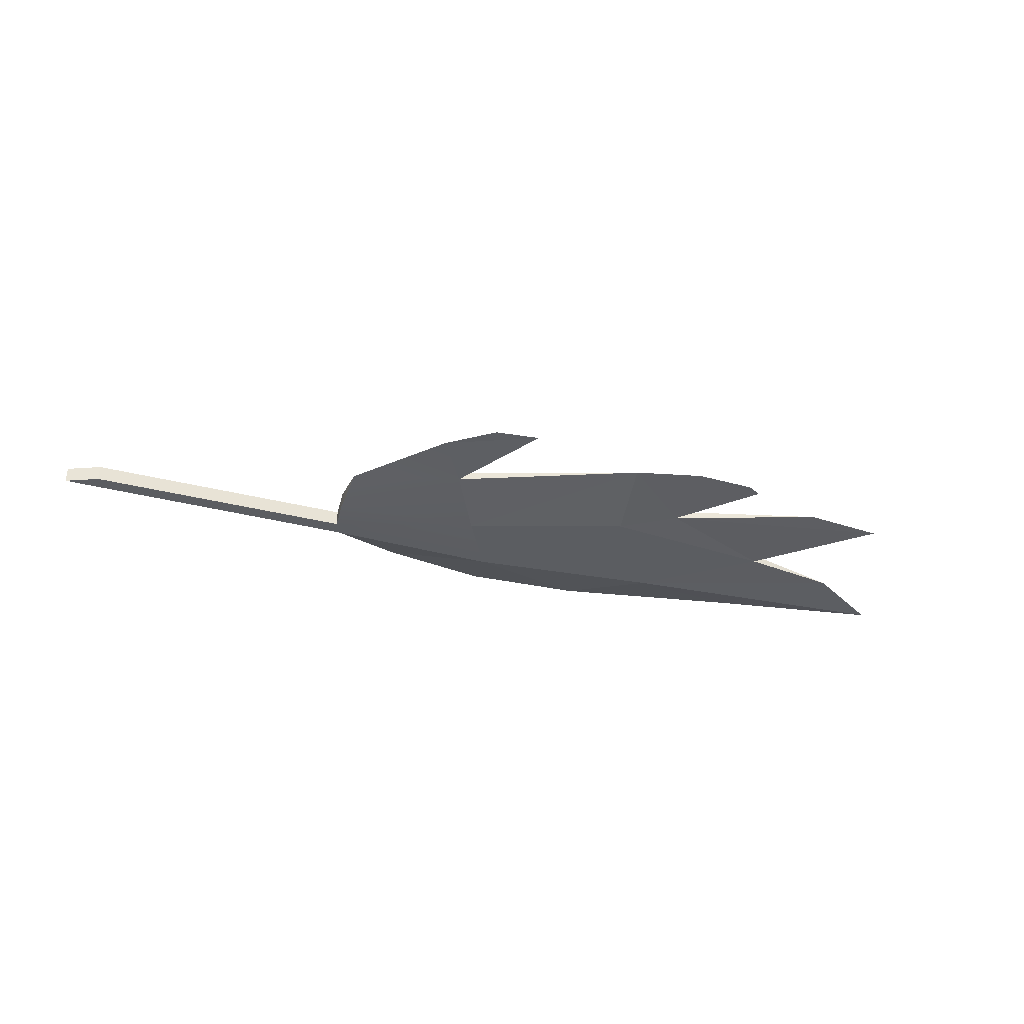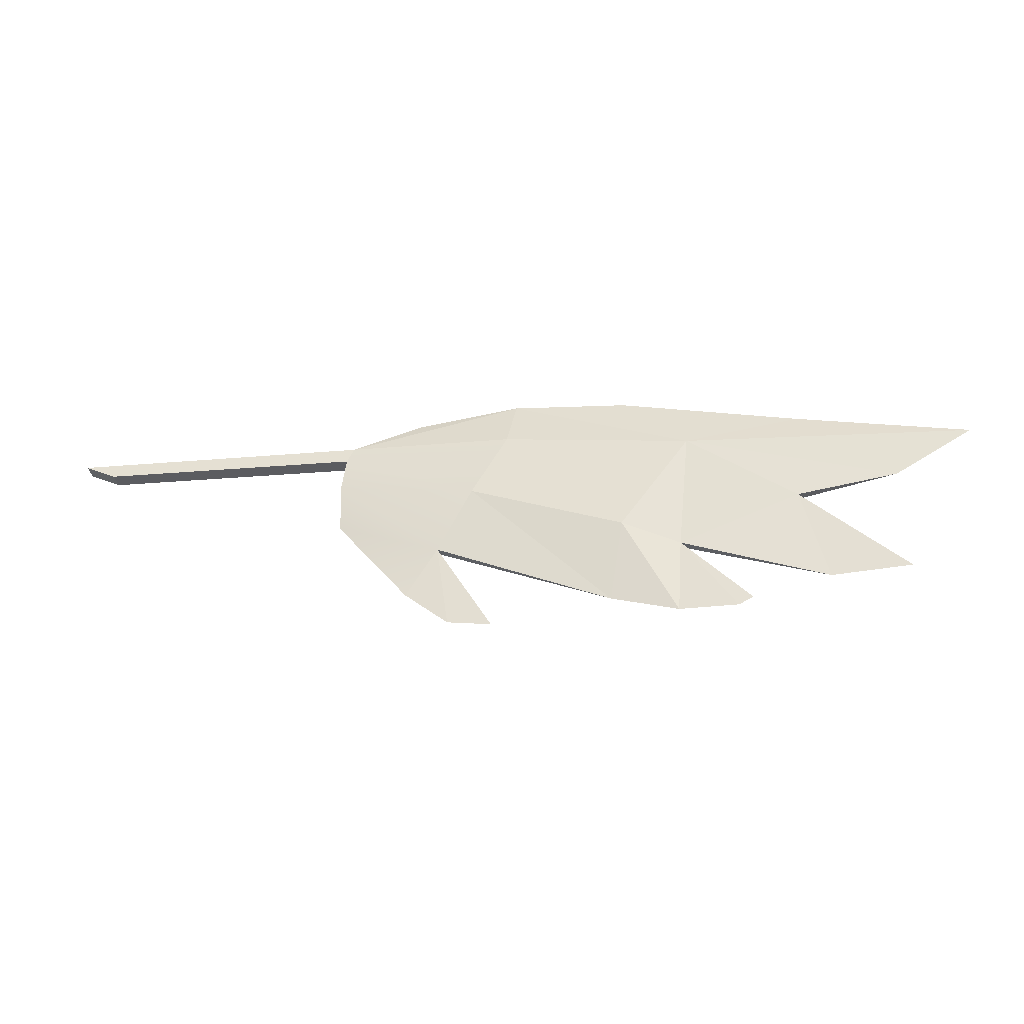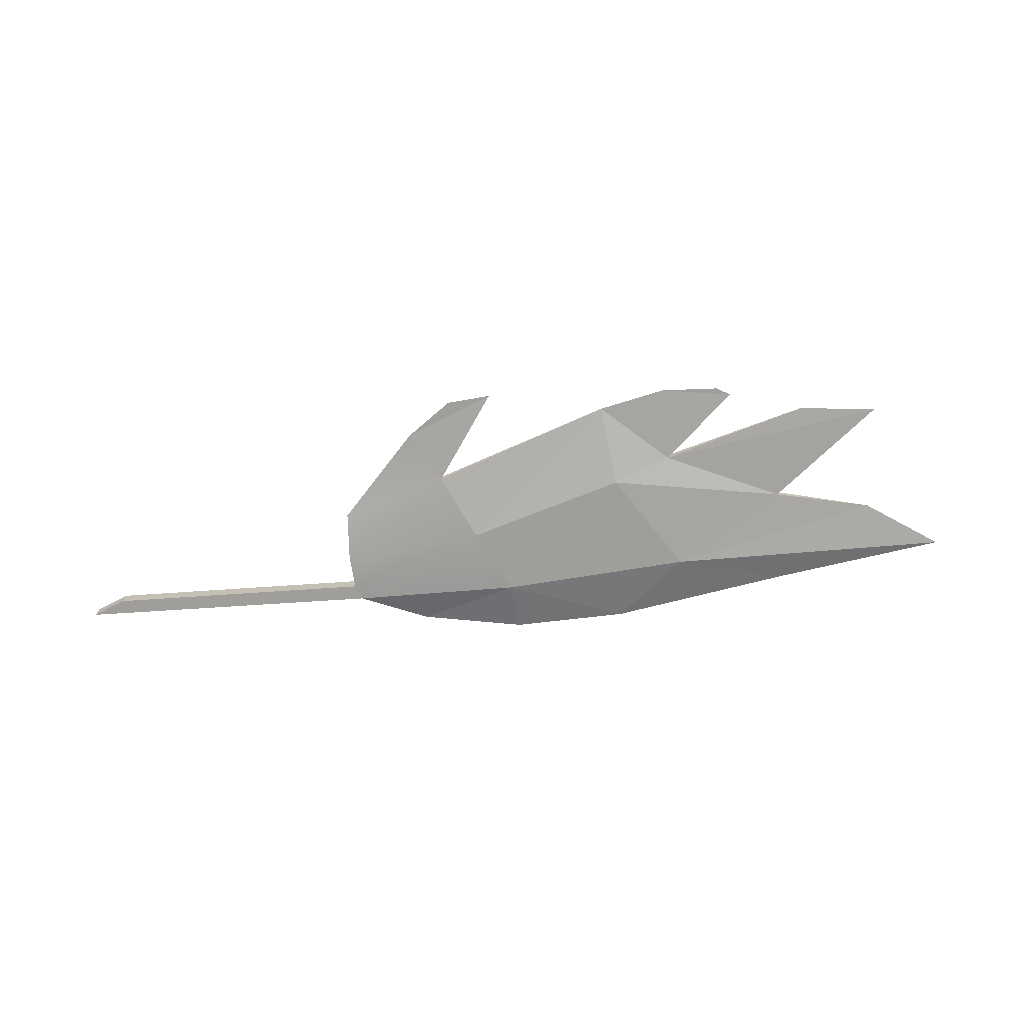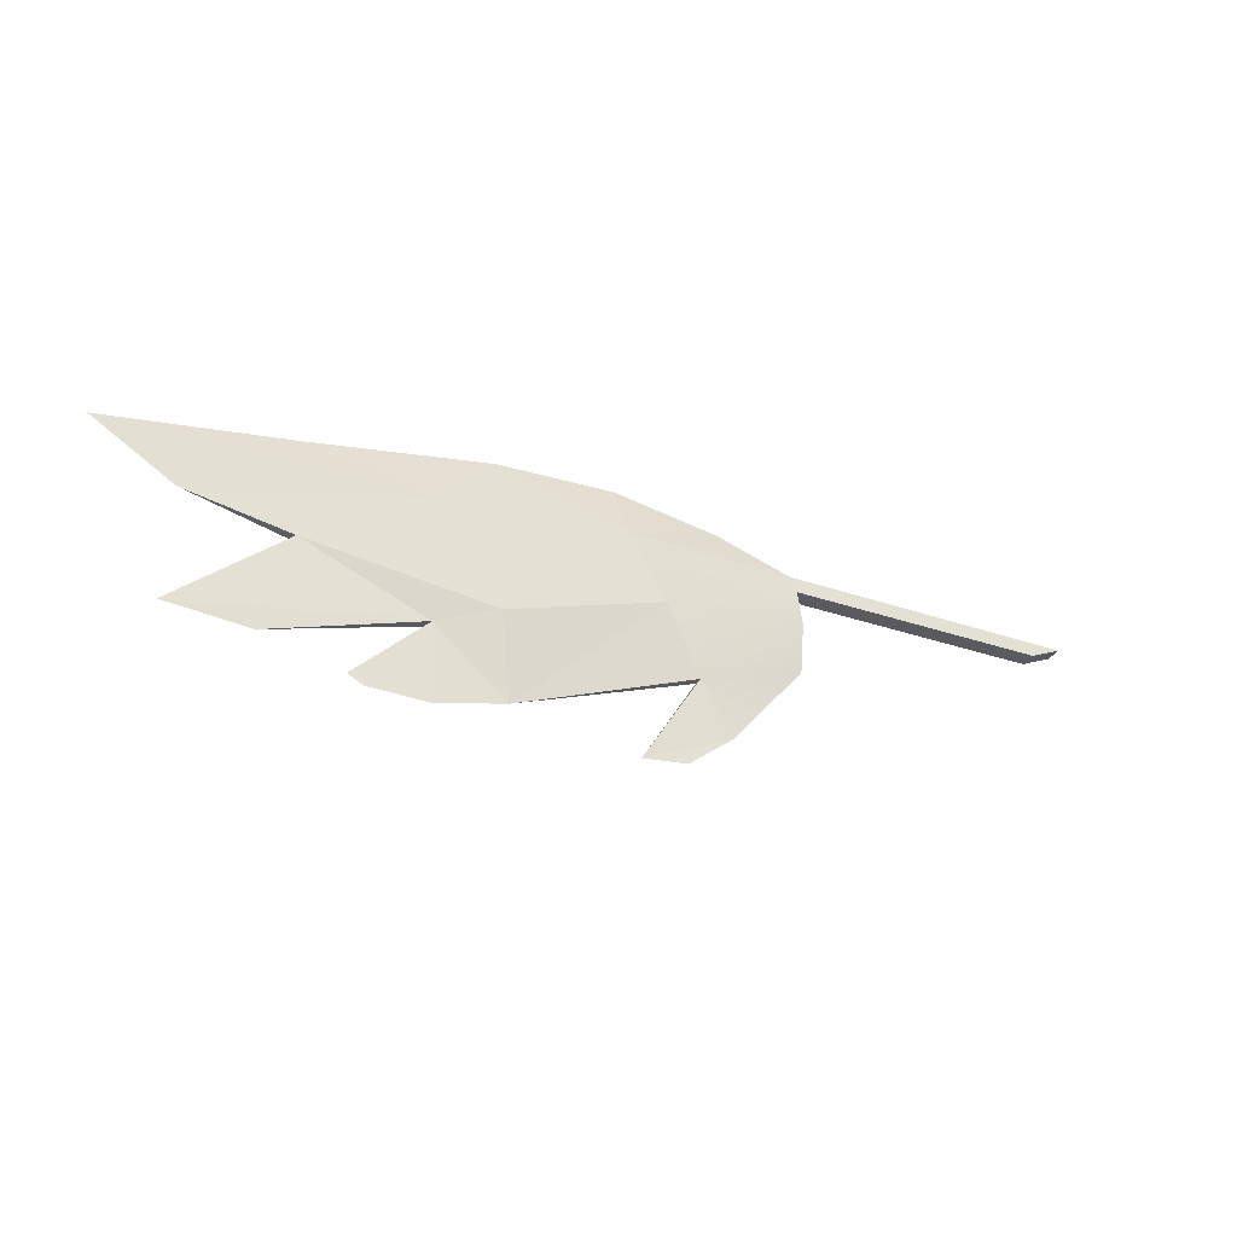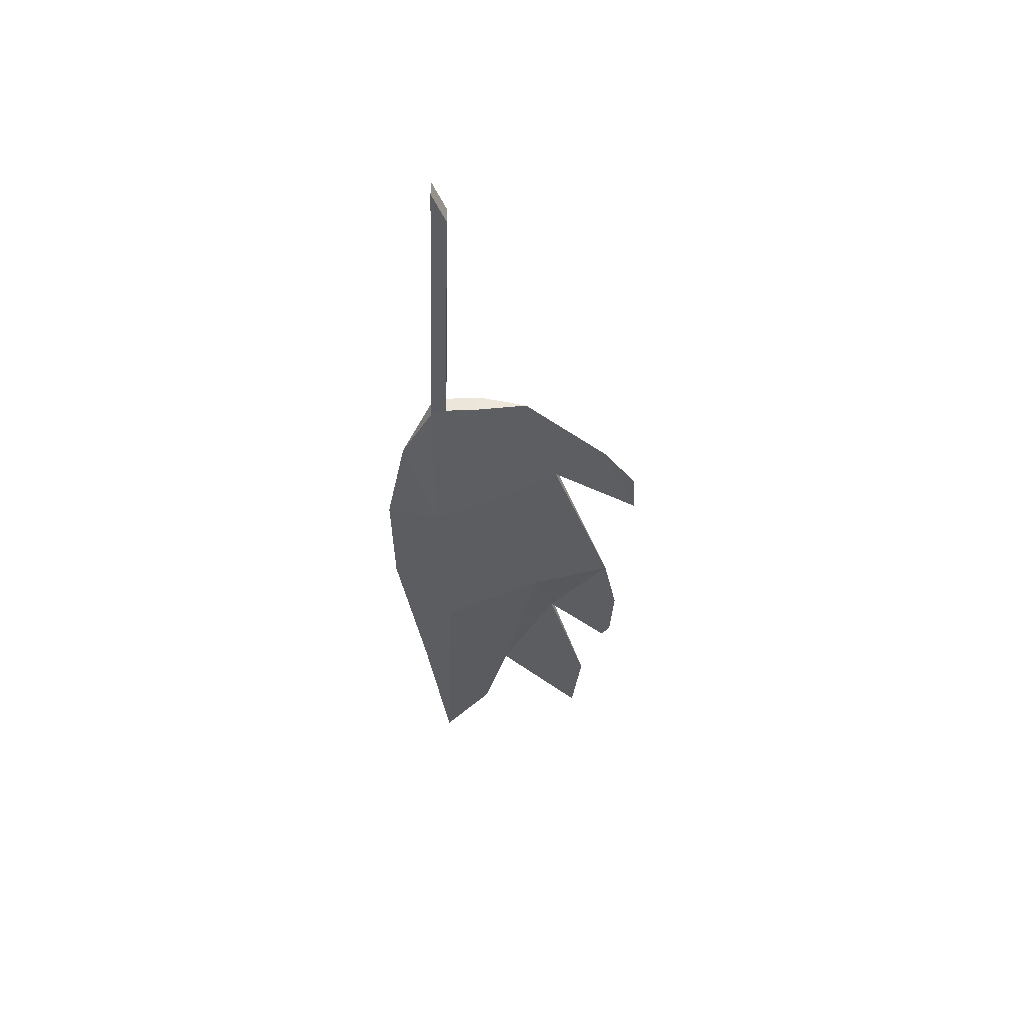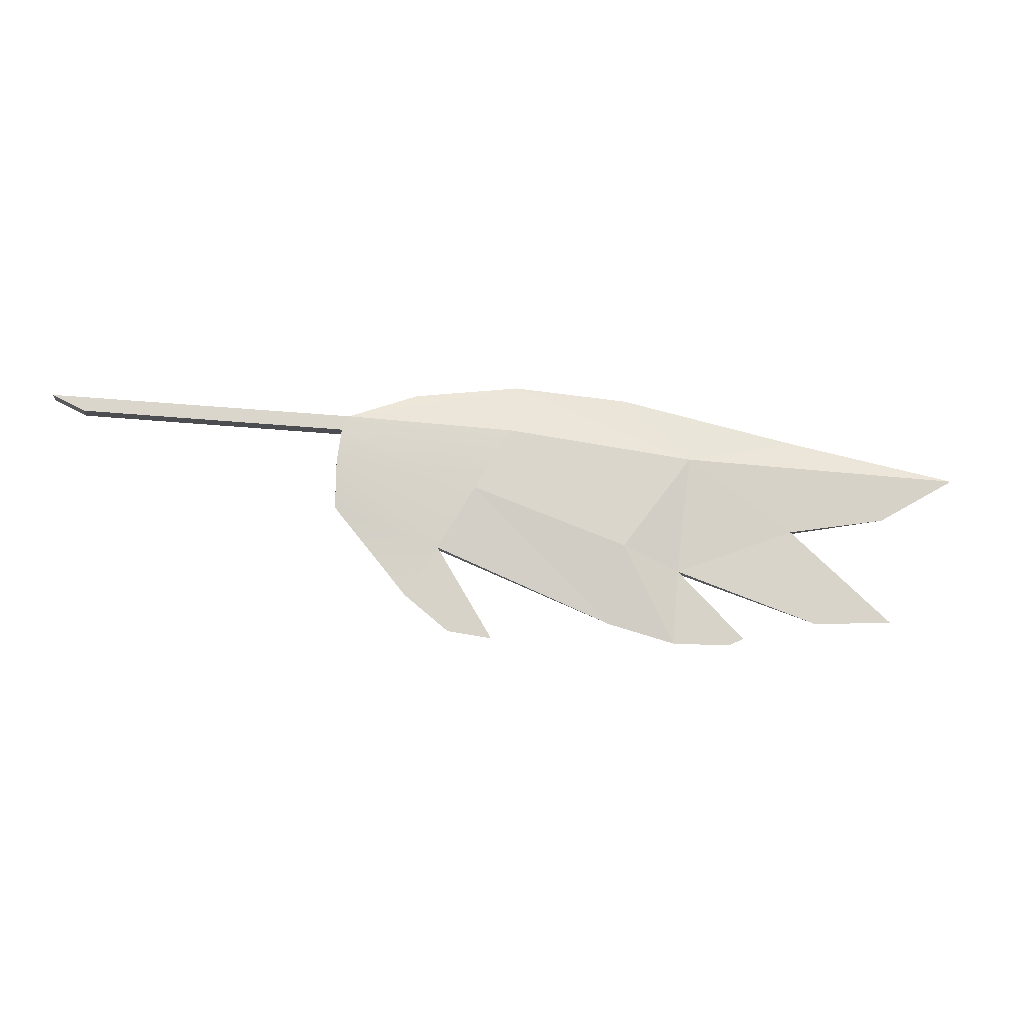
<metadata>
{"format":"obj","ext":"obj","renderer":"f3d","projection":"perspective","resolution":1024,"background":"white","views":[{"elev":-35.7,"azim":-21.0,"up":"+Z"},{"elev":-35.0,"azim":9.4,"up":"+Y"},{"elev":-70.8,"azim":1.5,"up":"+Z"},{"elev":-34.9,"azim":152.8,"up":"+Y"},{"elev":-36.8,"azim":-94.3,"up":"+Z"},{"elev":-15.7,"azim":-6.2,"up":"+Y"}]}
</metadata>
<code>
v  -0.254 29.63 0.038
v  -0.252 29.86 0
v  0.254 29.43 0.018
v  0.096 29.2 0.038
v  0.254 29.43 0.059
v  -0.252 29.86 0.077
v  -1.491 30.07 0
v  -1.491 30.07 0.038
v  -1.645 30.15 0.038
v  -1.645 30.15 0
v  0.609 30.04 -0.031
v  -0.196 30.09 0
v  0.143 30.22 0.038
v  0.648 30.29 0.038
v  -0.196 30.09 0.038
v  -0.196 30.09 0.077
v  0.609 30.04 0.108
v  1.201 30.23 0.038
v  1.515 29.91 -0.031
v  1.515 29.91 0.108
v  -0.23 30.02 0
v  0.431 29.73 -0.031
v  0.431 29.73 0.108
v  -0.23 30.02 0.077
v  -0.252 29.86 0.038
v  0.307 29.02 0.038
v  0.521 28.99 0.038
v  0.254 29.43 0.038
v  1.175 29.46 -0.031
v  1.103 29.07 0.038
v  1.175 29.46 0.108
v  -0.23 30.02 0.038
v  1.451 29.34 0.018
v  1.424 28.98 0.038
v  1.451 29.34 0.059
v  1.776 29.02 0.038
v  1.705 28.98 0.038
v  1.451 29.34 0.038
v  2.032 29.56 0.059
v  2.032 29.56 0.018
v  2.032 29.56 0.038
v  2.528 29.11 0.038
v  2.147 29.1 0.038
v  2.064 30.04 0.038
v  2.893 29.86 0.038
v  2.515 29.64 0.038
v  -1.645 30.15 0.077
v  -1.491 30.07 0.077
o Box003
g Box003
f 1 2 3
f 3 4 1
f 1 4 5
f 5 6 1
f 4 4 1
f 1 1 4
f 7 8 9
f 9 10 7
f 11 12 13
f 13 14 11
f 12 15 13
f 16 17 14
f 14 13 16
f 11 14 18
f 18 19 11
f 14 17 20
f 20 18 14
f 2 21 22
f 22 3 2
f 23 24 6
f 6 5 23
f 1 1 25
f 25 2 1
f 5 4 26
f 26 27 5
f 4 4 26
f 4 3 27
f 27 26 4
f 3 28 27
f 22 29 30
f 30 3 22
f 17 23 31
f 31 20 17
f 5 28 30
f 2 25 32
f 32 21 2
f 12 11 22
f 22 21 12
f 23 17 16
f 16 24 23
f 11 19 29
f 29 22 11
f 23 5 30
f 30 31 23
f 30 29 33
f 33 34 30
f 31 30 34
f 34 35 31
f 34 33 36
f 36 37 34
f 33 38 36
f 35 34 37
f 37 36 35
f 20 31 35
f 35 39 20
f 29 19 40
f 40 33 29
f 40 41 42
f 39 35 43
f 43 42 39
f 35 38 43
f 33 40 42
f 42 43 33
f 44 45 19
f 19 18 44
f 44 18 20
f 20 45 44
f 20 39 46
f 46 45 20
f 39 41 46
f 46 40 19
f 19 45 46
f 24 16 47
f 47 48 24
f 15 9 47
f 47 16 15
f 12 21 7
f 7 10 12
f 32 8 7
f 7 21 32
f 4 1 1
f 1 4 4
f 48 47 9
f 9 8 48
f 15 16 13
f 1 6 25
f 25 1 1
f 4 4 26
f 28 5 27
f 28 3 30
f 6 24 32
f 32 25 6
f 38 35 36
f 41 39 42
f 38 33 43
f 41 40 46
f 12 10 9
f 9 15 12
f 24 48 8
f 8 32 24

</code>
